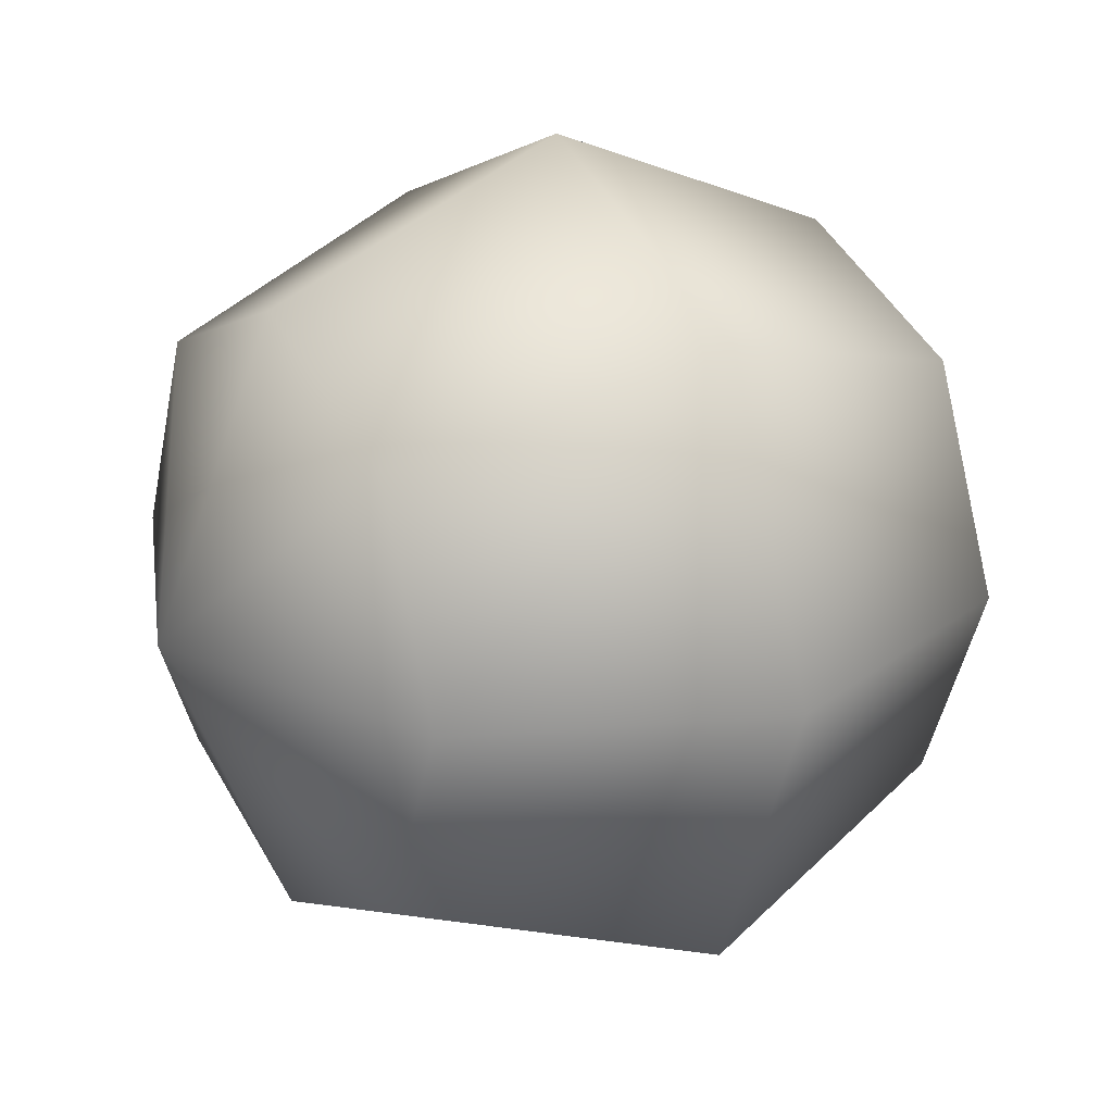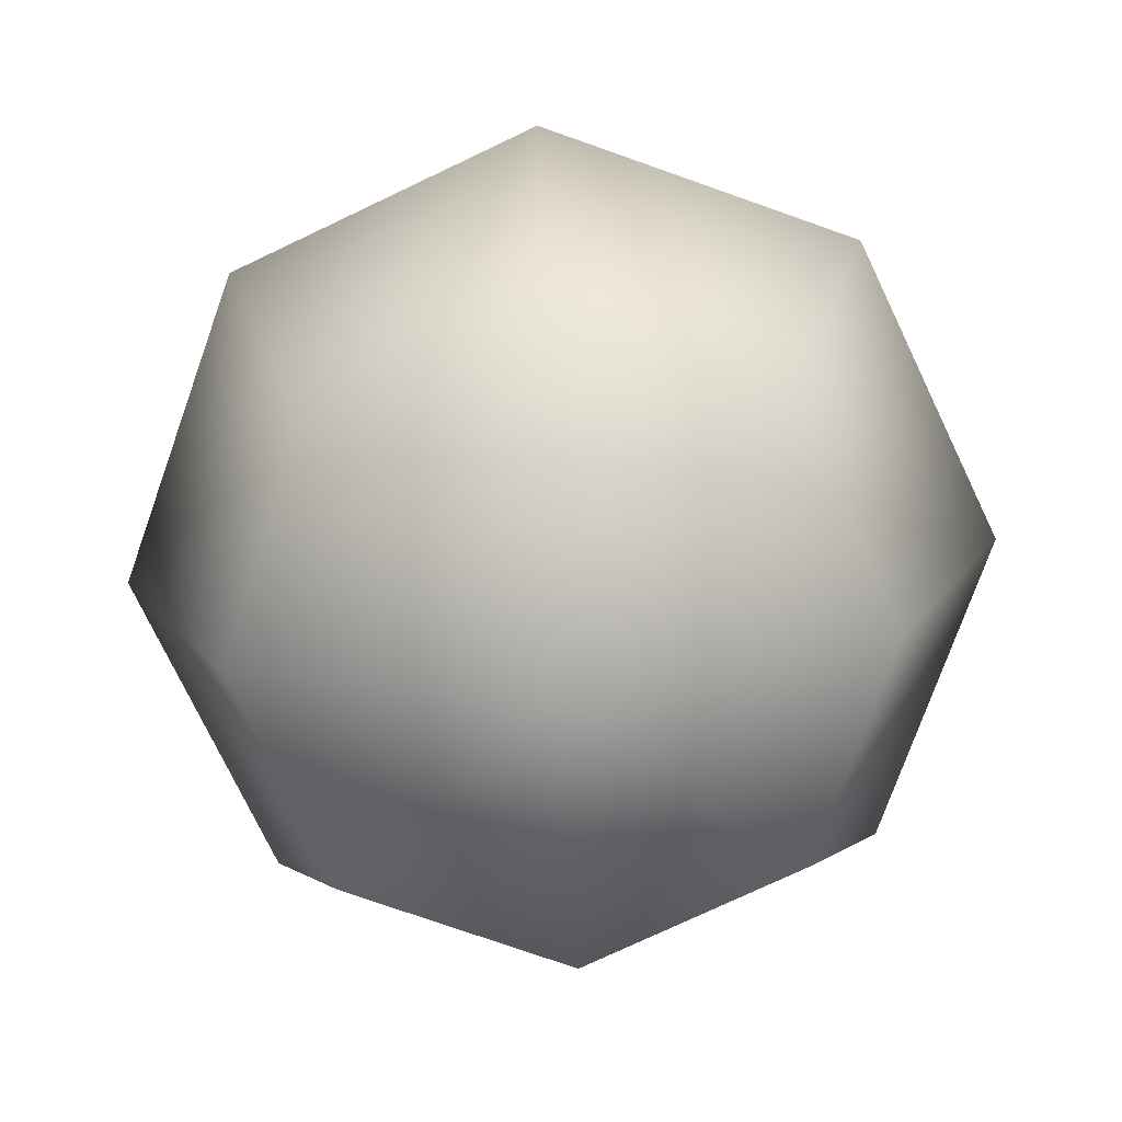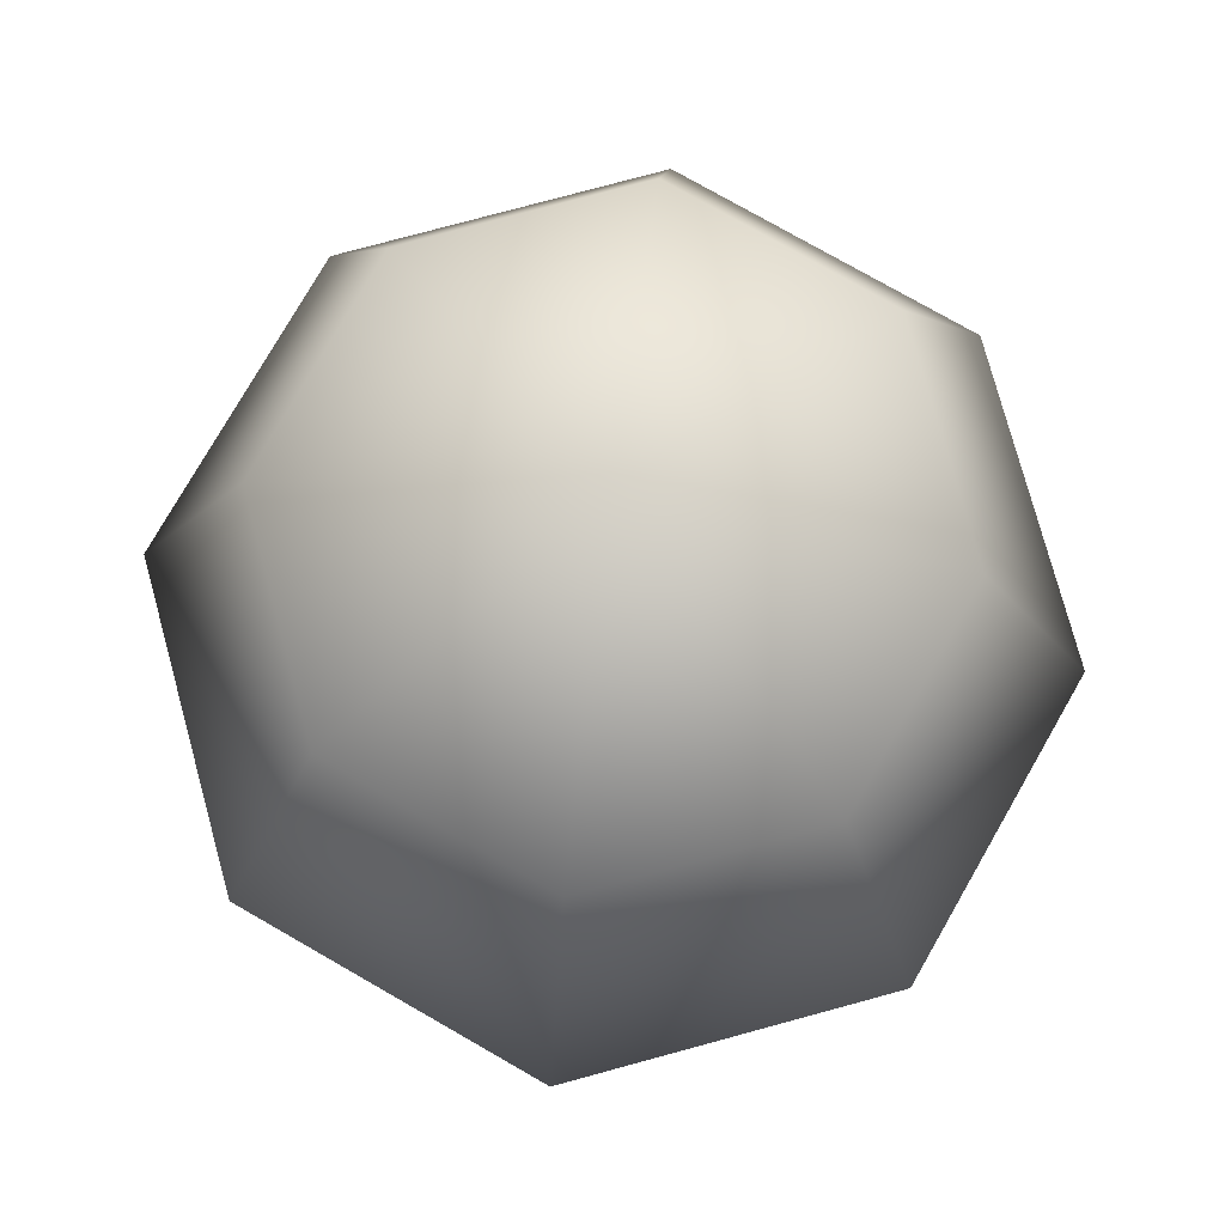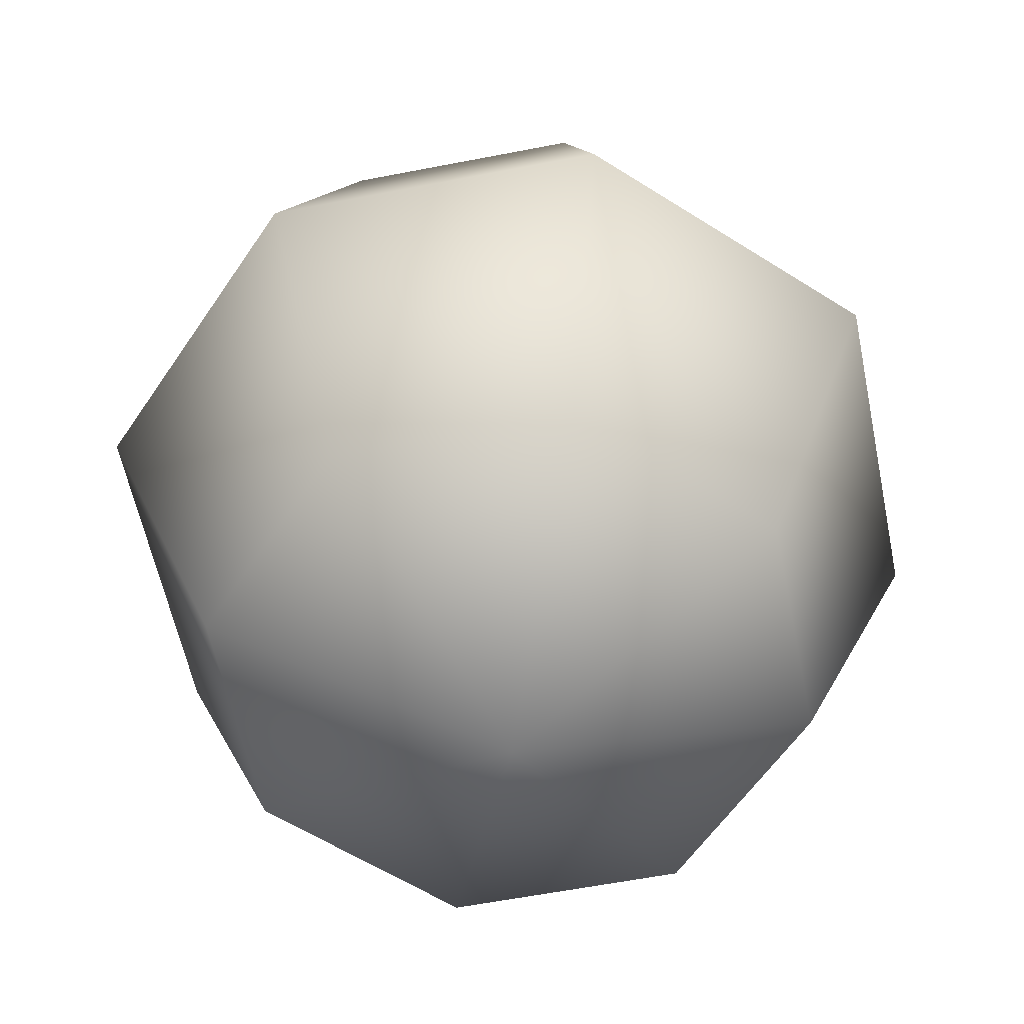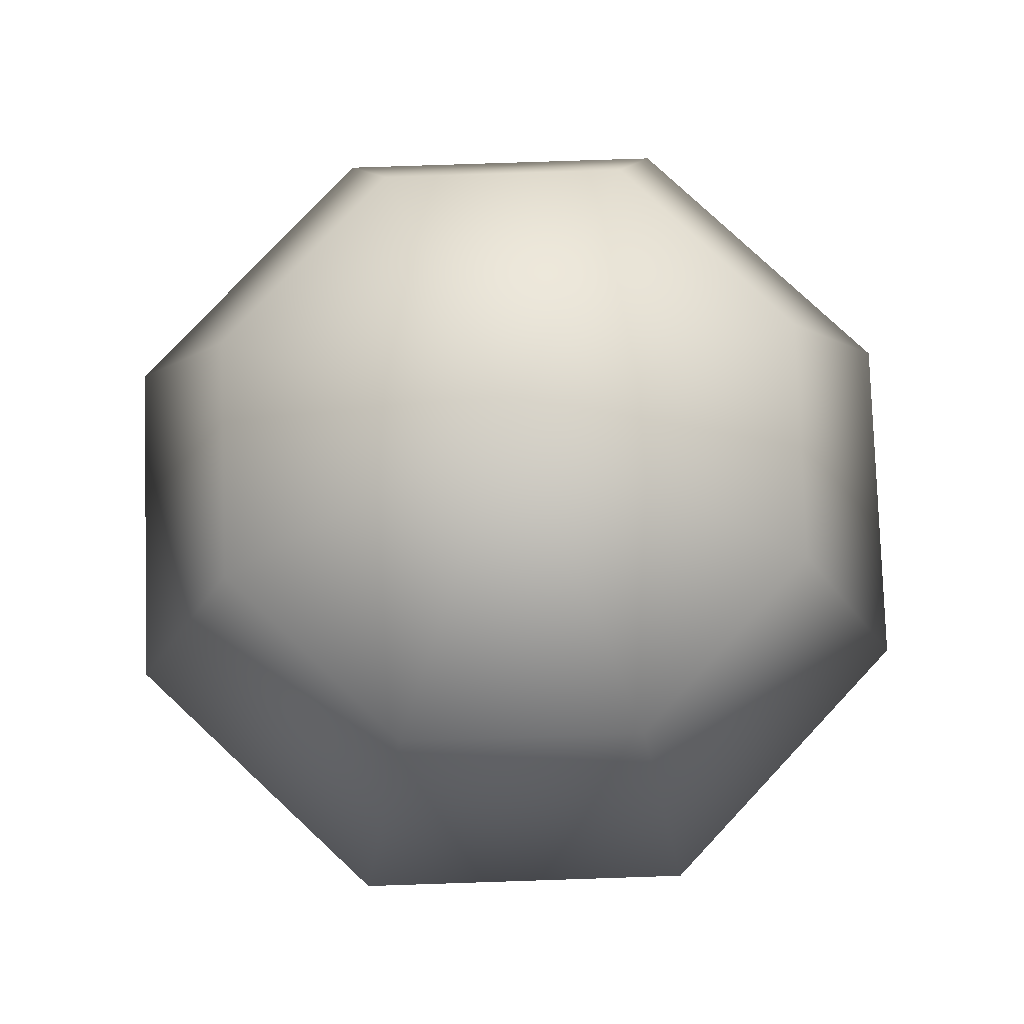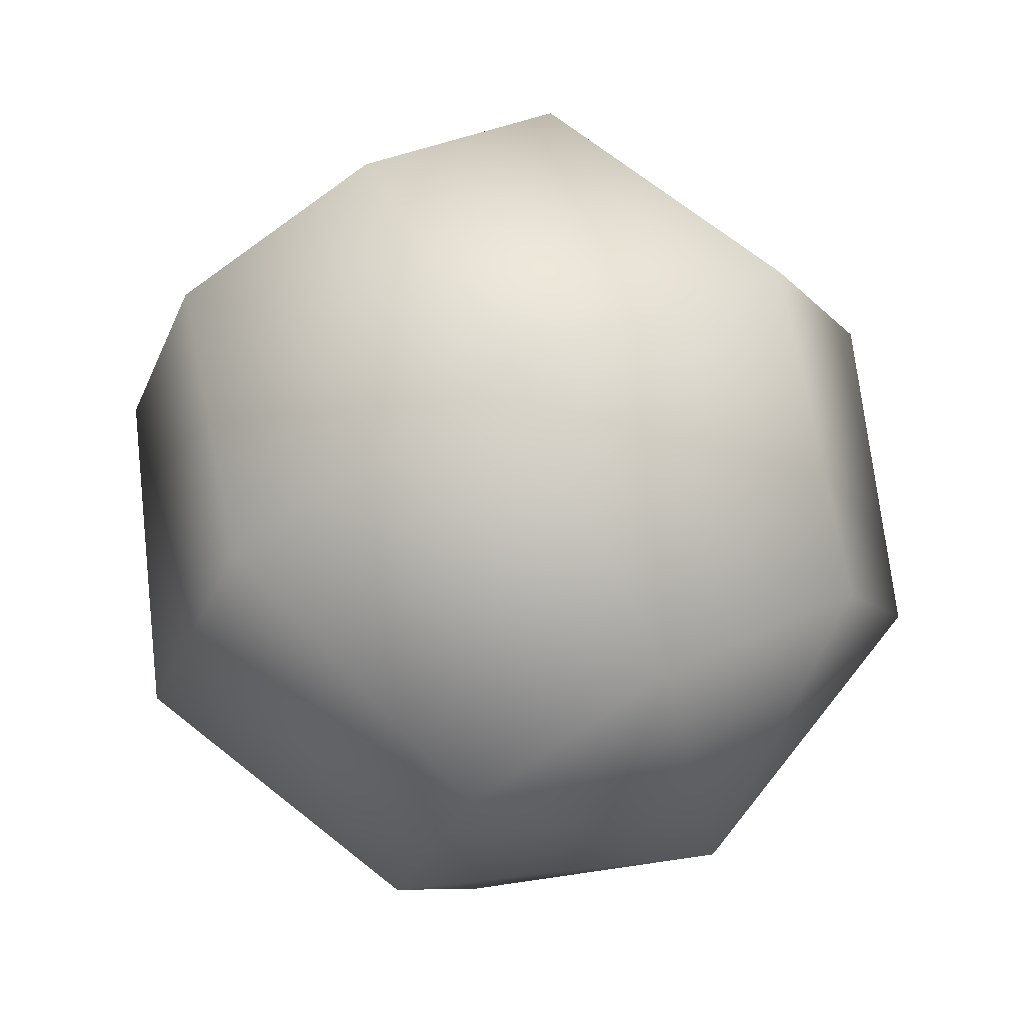
<metadata>
{"format":"obj","ext":"obj","renderer":"f3d","projection":"perspective","resolution":1024,"background":"white","views":[{"elev":22.1,"azim":-120.7,"up":"+Z"},{"elev":-74.5,"azim":138.0,"up":"+Y"},{"elev":77.0,"azim":-127.7,"up":"+Y"},{"elev":-58.0,"azim":79.0,"up":"+Y"},{"elev":78.4,"azim":-159.4,"up":"+Y"},{"elev":70.9,"azim":151.0,"up":"+Z"}]}
</metadata>
<code>
v  0 5.013 -0
v  -0 3.544 -3.544
v  -2.506 3.544 -2.506
v  -3.544 3.544 0
v  -2.506 3.544 2.506
v  0 3.544 3.544
v  2.506 3.544 2.506
v  3.544 3.544 0
v  2.506 3.544 -2.506
v  -0 -0 -5.013
v  -3.544 -0 -3.544
v  -5.013 -0 0
v  -3.544 -0 3.544
v  0 -0 5.013
v  3.544 -0 3.544
v  5.013 -0 0
v  3.544 -0 -3.544
v  -0 -3.544 -3.544
v  -2.506 -3.544 -2.506
v  -3.544 -3.544 0
v  -2.506 -3.544 2.506
v  0 -3.544 3.544
v  2.506 -3.544 2.506
v  3.544 -3.544 0
v  2.506 -3.544 -2.506
v  0 -5.013 -0
o Blueberry
g Blueberry
f 1 2 3
f 1 3 4
f 1 4 5
f 1 5 6
f 1 6 7
f 1 7 8
f 1 8 9
f 1 9 2
f 2 10 11 3
f 3 11 12 4
f 4 12 13 5
f 5 13 14 6
f 6 14 15 7
f 7 15 16 8
f 8 16 17 9
f 9 17 10 2
f 10 18 19 11
f 11 19 20 12
f 12 20 21 13
f 13 21 22 14
f 14 22 23 15
f 15 23 24 16
f 16 24 25 17
f 17 25 18 10
f 26 19 18
f 26 20 19
f 26 21 20
f 26 22 21
f 26 23 22
f 26 24 23
f 26 25 24
f 26 18 25

</code>
